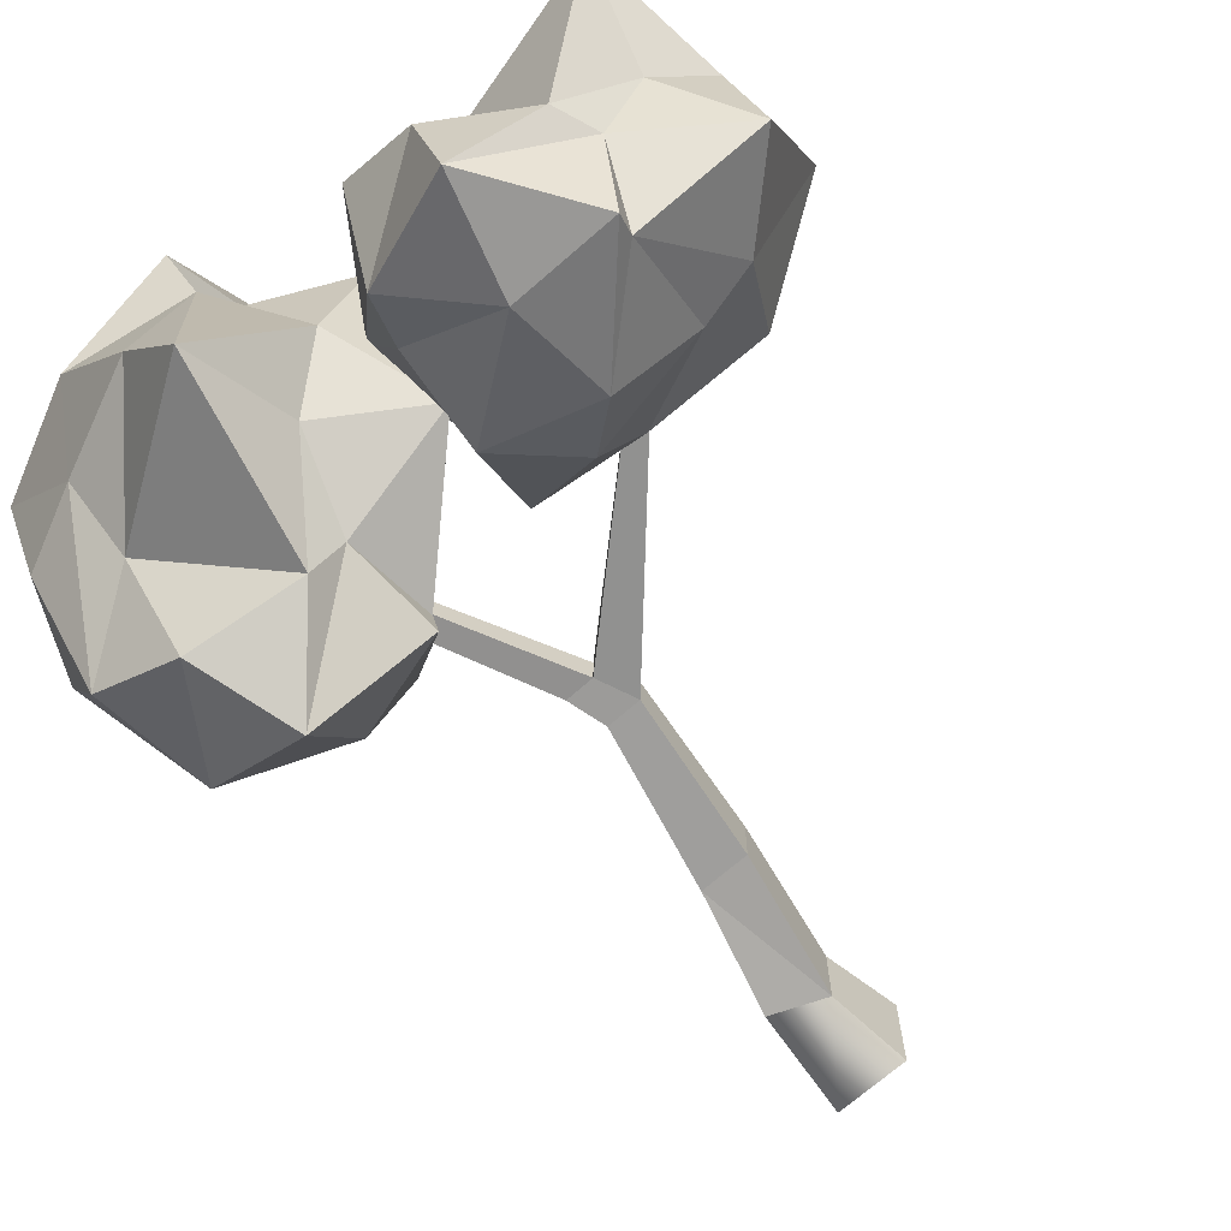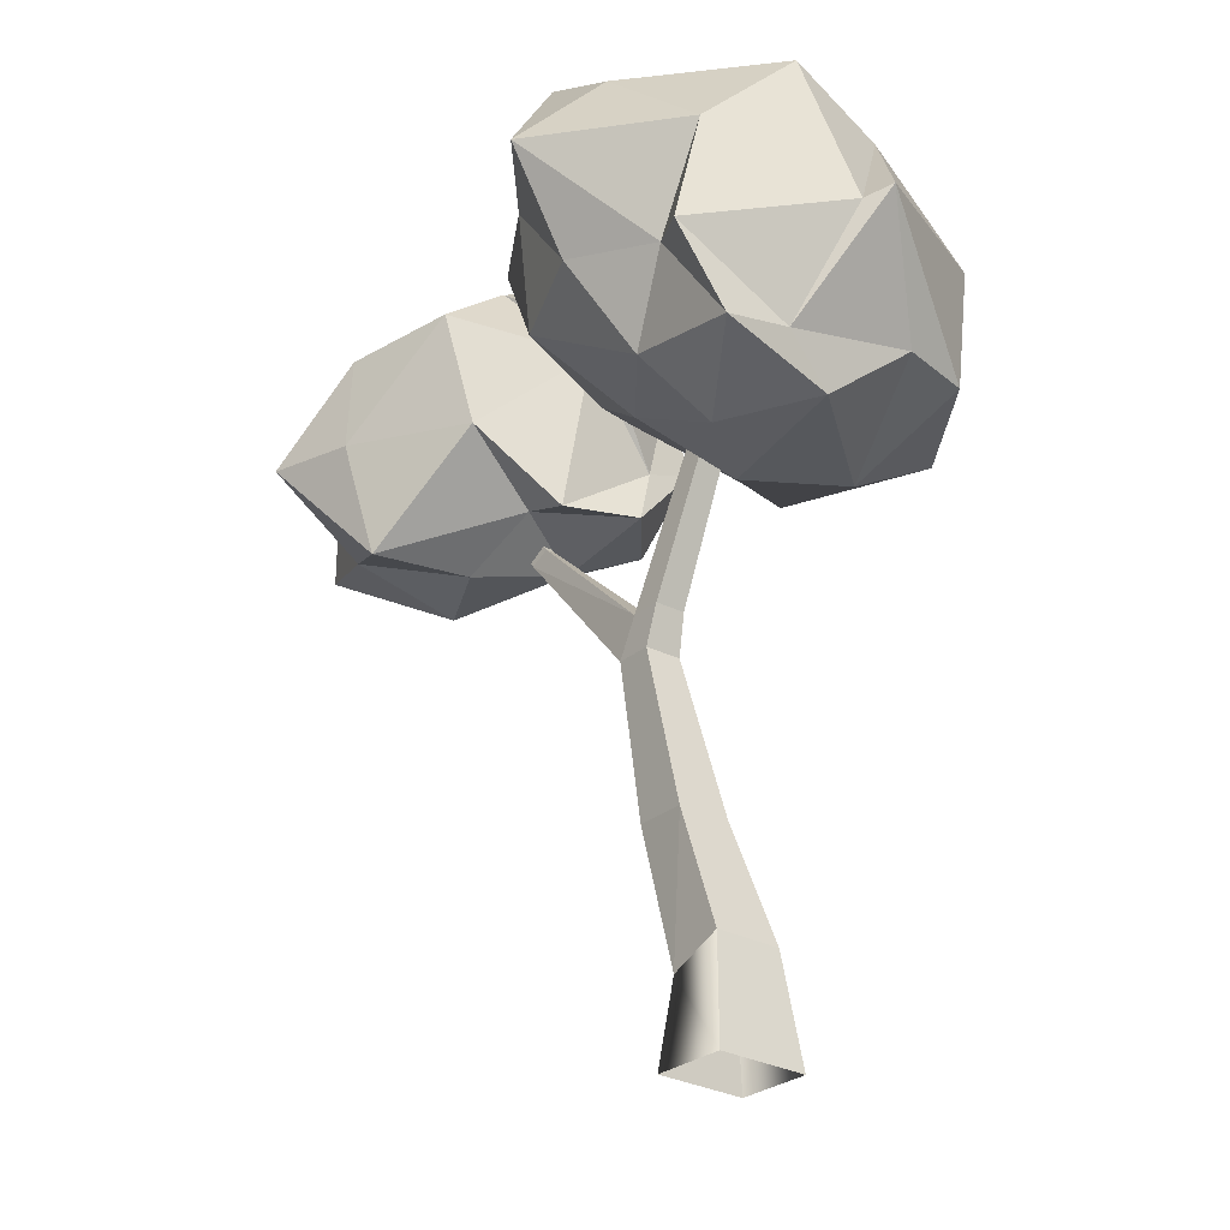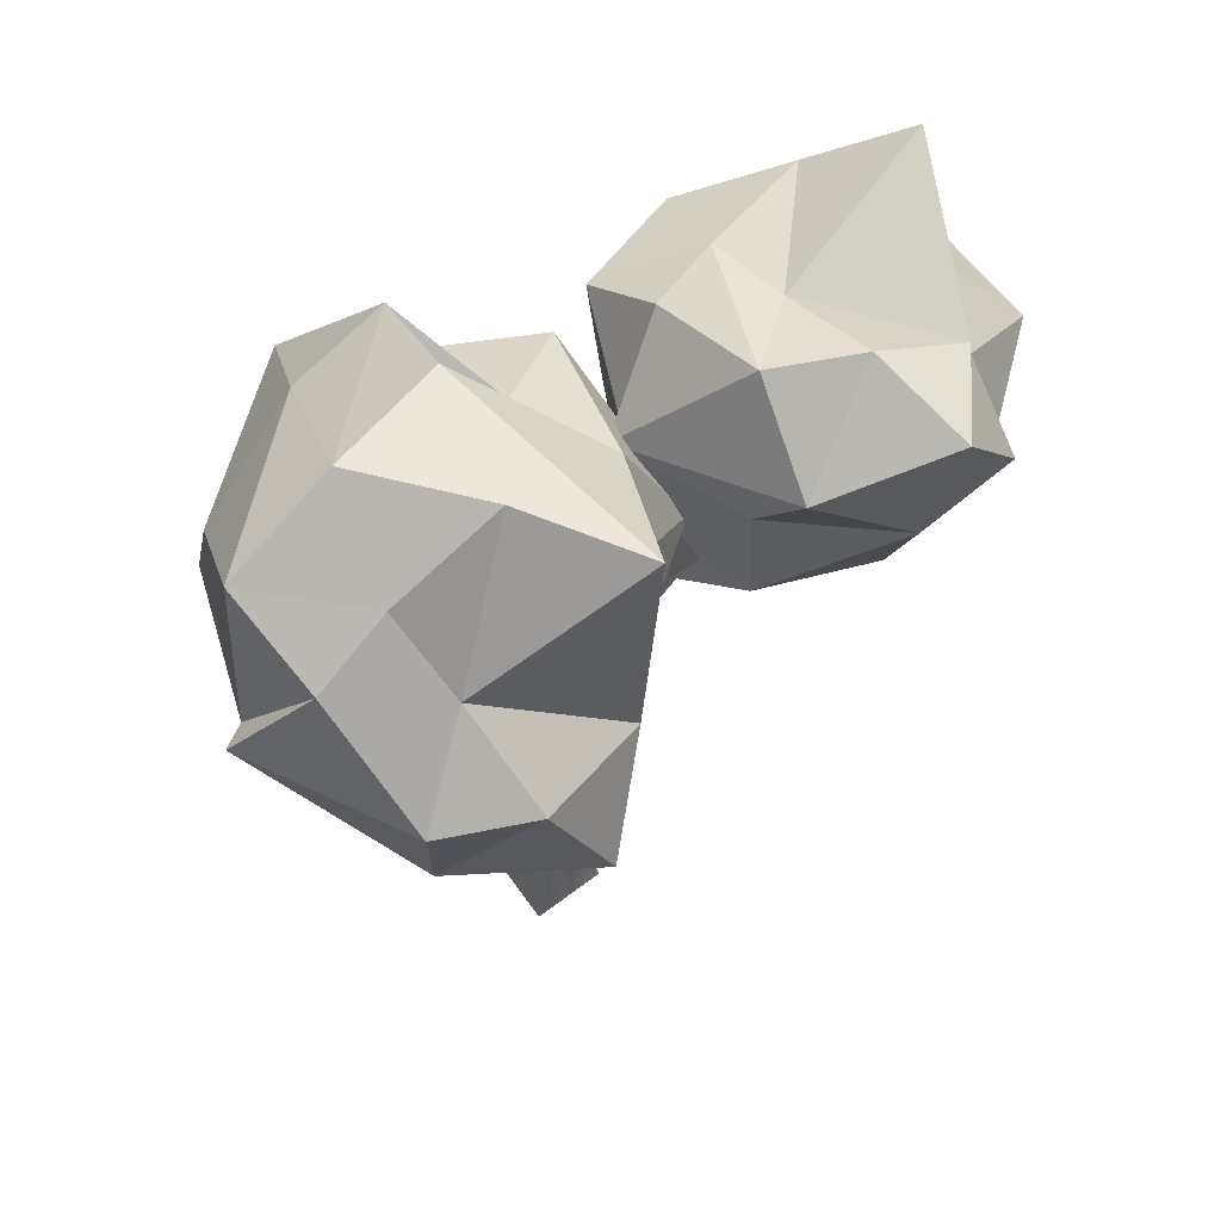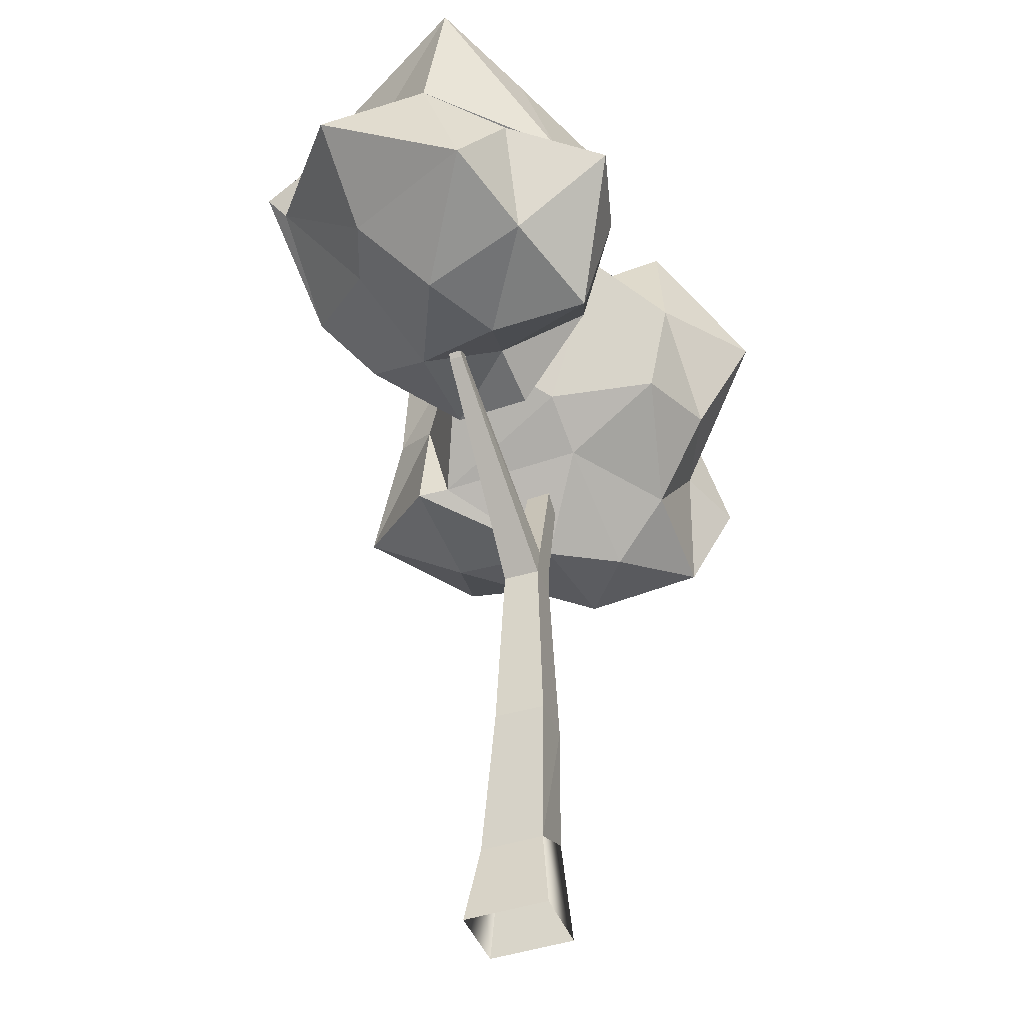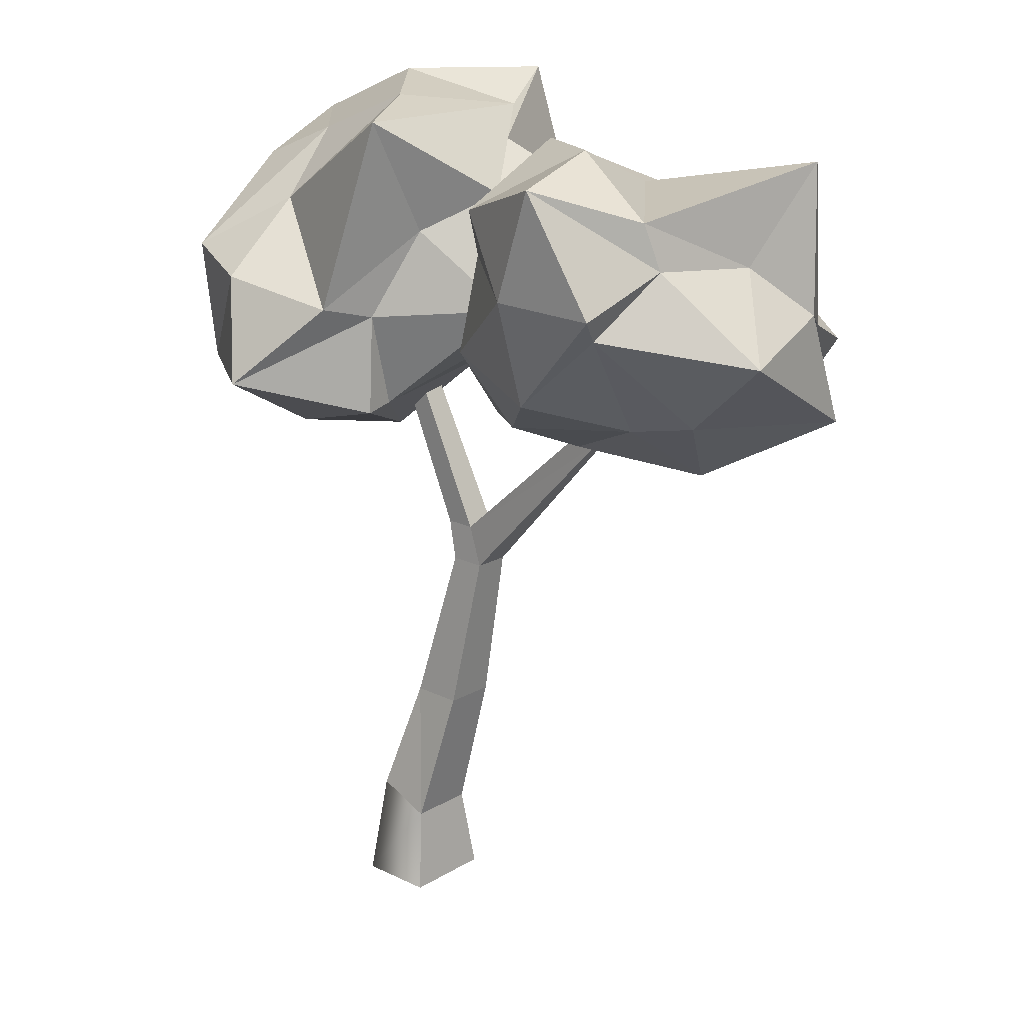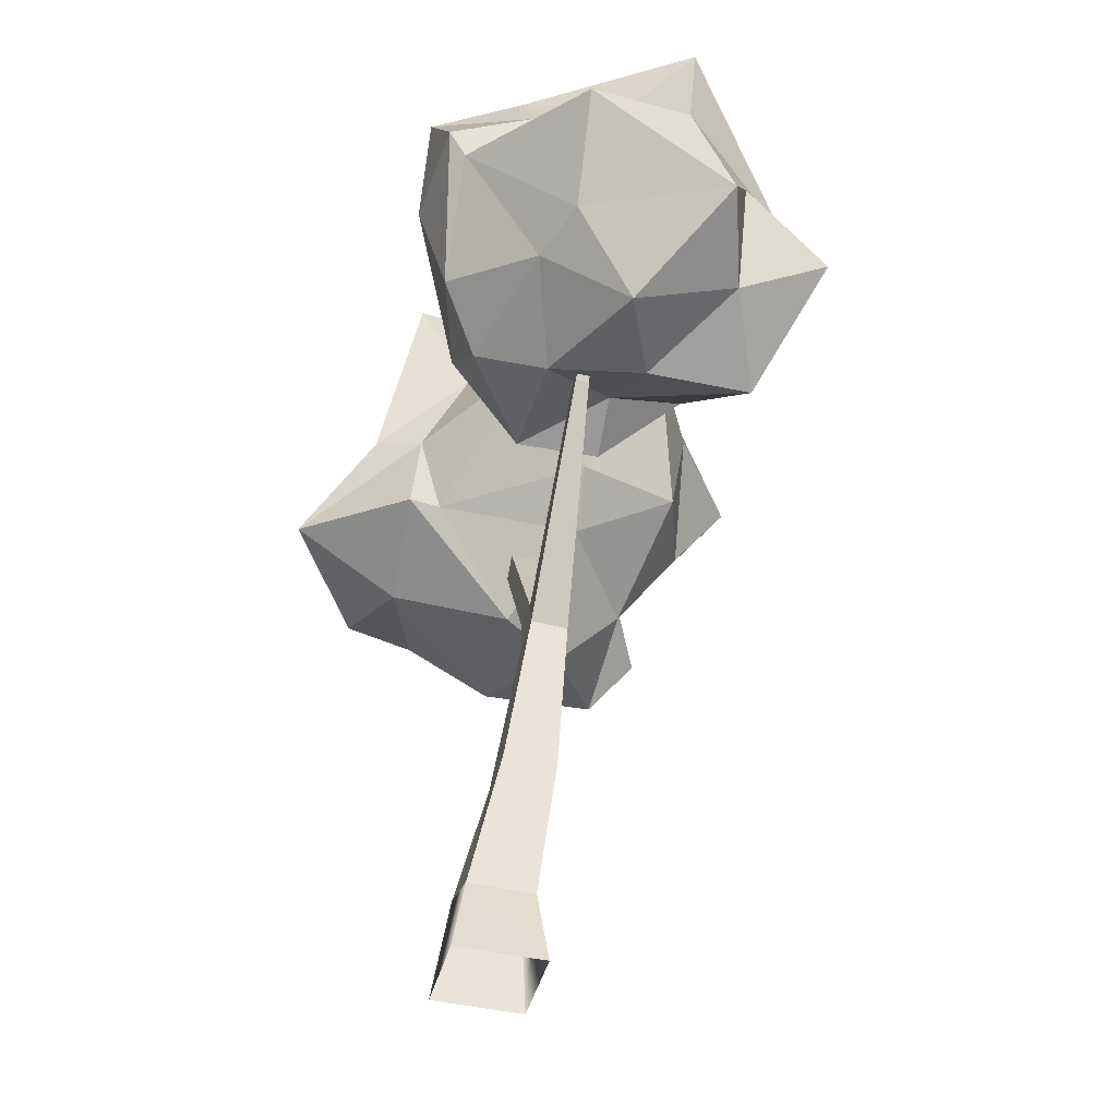
<metadata>
{"format":"obj","ext":"obj","renderer":"f3d","projection":"perspective","resolution":1024,"background":"white","views":[{"elev":-66.9,"azim":-137.8,"up":"+Z"},{"elev":-27.5,"azim":52.2,"up":"+Y"},{"elev":66.7,"azim":143.5,"up":"+Y"},{"elev":-41.7,"azim":-70.1,"up":"+Y"},{"elev":19.1,"azim":-137.0,"up":"+Y"},{"elev":-48.4,"azim":-105.8,"up":"+Y"}]}
</metadata>
<code>
o Tree_1
v -0.2878 -0.2402 0.00794
v 0.2048 -0.2411 0.00431
v 0.1351 0.4355 -0.04872
v -0.2189 0.2901 -0.05022
v 0.2085 -0.2578 -0.5591
v 0.1378 0.4251 -0.4668
v -0.2842 -0.2569 -0.5555
v -0.2162 0.2797 -0.4683
v -0.06373 1.171 0.02359
v -0.3954 1.171 0.02359
v -0.06373 1.171 -0.3081
v -0.3954 1.171 -0.3081
v -0.3108 2.197 0.04544
v -0.5452 2.197 0.04544
v -0.3108 2.197 -0.189
v -0.5452 2.197 -0.189
v -0.4407 2.454 0.02635
v -0.2444 2.454 0.02635
v 0.4664 4.232 -0.09517
v 0.3378 4.232 -0.09517
v -0.2444 2.454 -0.1699
v 0.4664 4.232 -0.2238
v -0.4407 2.454 -0.1699
v 0.3378 4.232 -0.2238
v -1.492 3.379 -0.1929
v -1.492 3.379 -0.1261
v -1.61 3.309 -0.2024
v -1.61 3.309 -0.1166
v -2.059 4.053 -0.164
v -2.059 4.053 -0.155
v -2.107 4.025 -0.1589
v -2.107 4.025 -0.1601
v -1.891 5.312 -0.663
v -2.458 4.968 -0.7842
v -1.847 5.033 -0.04316
v -2.787 4.658 -0.1966
v -2.939 5.253 0.2357
v -2.48 4.843 0.6341
v -1.387 5.295 -0.4093
v -1.798 4.87 0.4904
v -1.33 4.945 0.3419
v -1.248 4.911 -1.001
v -0.7841 4.546 0.01864
v -1.104 4.574 -0.7715
v -2.003 5.174 -1.305
v -1.772 4.473 -1.303
v -2.44 4.456 -1.262
v -2.545 4.681 -0.733
v -3.151 4.162 -0.5412
v -3.032 4.346 0.1375
v -2.617 3.678 -0.479
v -3.05 3.627 0.3958
v -2.714 4.16 0.5985
v -2.535 4.054 0.8885
v -1.926 4.486 1.028
v -2.472 3.899 1.211
v -1.911 3.868 1.067
v -1.243 4.557 0.8269
v -0.8915 4.409 -0.001865
v -1.204 3.853 0.6325
v -0.9975 3.375 0.1227
v -0.9865 3.814 -0.5252
v -1.048 3.955 -0.8815
v -0.912 3.434 -0.398
v -1.453 3.529 -0.8282
v -1.778 3.786 -1.105
v -2.39 4.311 -1.145
v -2.244 3.62 -0.617
v -1.834 3.232 0.1894
v -1.893 3.194 0.854
v -2.457 3.454 0.5986
v -1.376 3.516 0.08899
v -1.622 3.341 -0.3903
v -2.358 3.23 -0.05502
v 0.5968 4.264 -1.356
v -0.1055 4.122 -1.183
v 0.6651 4.697 -0.7542
v -0.4425 4.604 -0.6245
v -0.3878 5.344 -0.9748
v 0.05091 5.4 -0.3068
v 1.161 4.367 -1.129
v 0.7555 5.106 -0.3077
v 1.245 4.886 -0.3881
v 1.122 3.584 -1.064
v 1.671 4.246 -0.105
v 1.223 3.597 -0.6027
v 0.3486 3.62 -1.588
v 0.4153 3.215 -0.8922
v -0.2867 3.413 -0.9537
v -0.2624 4.05 -0.898
v -1.002 4.125 -0.3969
v -0.7298 4.825 -0.1882
v -0.5527 3.809 0.1714
v -0.8916 4.716 0.6246
v -0.3724 5.087 0.2812
v -0.1678 5.262 0.5631
v 0.6033 5.454 0.3226
v -0.0925 5.473 0.892
v 0.4691 5.181 0.9275
v 1.311 5.128 0.2501
v 1.52 4.185 -0.002323
v 1.146 4.586 0.8138
v 1.167 3.817 1.021
v 1.192 3.422 0.2622
v 1.109 3.172 -0.07033
v 1.194 3.334 0.6988
v 0.584 3.113 0.2979
v 0.2644 3.062 -0.1407
v -0.2532 3.439 -0.7472
v -0.1956 3.556 0.2082
v 0.2588 4.019 1.067
v 0.2863 4.64 1.45
v -0.2803 4.671 0.9844
v 0.7987 3.95 0.814
v 0.4241 3.474 0.6849
v -0.3303 3.92 0.8597
f 2 6 3
f 1 8 7
f 4 9 10
f 3 11 9
f 8 11 6
f 4 12 8
f 13 10 9
f 15 9 11
f 12 15 11
f 10 16 12
f 18 20 17
f 21 19 18
f 21 24 22
f 23 20 24
f 13 17 14
f 18 15 21
f 23 15 16
f 23 26 17
f 23 27 25
f 16 28 27
f 17 28 14
f 26 30 29
f 27 30 25
f 27 32 31
f 28 29 32
f 33 34 35
f 34 36 37
f 34 37 35
f 35 37 38
f 33 35 39
f 35 38 40
f 35 40 39
f 39 40 41
f 33 39 42
f 39 41 43
f 39 43 42
f 42 43 44
f 33 42 45
f 42 44 46
f 42 46 45
f 45 46 47
f 33 45 34
f 45 47 48
f 45 48 34
f 34 48 36
f 36 49 50
f 49 51 52
f 49 52 50
f 50 52 53
f 38 54 55
f 54 53 56
f 54 56 55
f 55 56 57
f 41 58 59
f 58 57 60
f 58 60 59
f 59 60 61
f 44 62 63
f 62 61 64
f 62 64 63
f 63 64 65
f 47 66 67
f 66 65 68
f 66 68 67
f 67 68 51
f 53 54 50
f 54 38 37
f 54 37 50
f 50 37 36
f 57 58 55
f 58 41 40
f 58 40 55
f 55 40 38
f 61 62 59
f 62 44 43
f 62 43 59
f 59 43 41
f 65 66 63
f 66 47 46
f 66 46 63
f 63 46 44
f 51 49 67
f 49 36 48
f 49 48 67
f 67 48 47
f 69 70 71
f 70 57 56
f 70 56 71
f 71 56 53
f 69 72 70
f 72 61 60
f 72 60 70
f 70 60 57
f 69 73 72
f 73 65 64
f 73 64 72
f 72 64 61
f 69 74 73
f 74 51 68
f 74 68 73
f 73 68 65
f 69 71 74
f 71 53 52
f 71 52 74
f 74 52 51
f 75 76 77
f 76 78 79
f 76 79 77
f 77 79 80
f 75 77 81
f 77 80 82
f 77 82 81
f 81 82 83
f 75 81 84
f 81 83 85
f 81 85 84
f 84 85 86
f 75 84 87
f 84 86 88
f 84 88 87
f 87 88 89
f 75 87 76
f 87 89 90
f 87 90 76
f 76 90 78
f 78 91 92
f 91 93 94
f 91 94 92
f 92 94 95
f 80 96 97
f 96 95 98
f 96 98 97
f 97 98 99
f 83 100 101
f 100 99 102
f 100 102 101
f 101 102 103
f 86 104 105
f 104 103 106
f 104 106 105
f 105 106 107
f 89 108 109
f 108 107 110
f 108 110 109
f 109 110 93
f 95 96 92
f 96 80 79
f 96 79 92
f 92 79 78
f 99 100 97
f 100 83 82
f 100 82 97
f 97 82 80
f 103 104 101
f 104 86 85
f 104 85 101
f 101 85 83
f 107 108 105
f 108 89 88
f 108 88 105
f 105 88 86
f 93 91 109
f 91 78 90
f 91 90 109
f 109 90 89
f 111 112 113
f 112 99 98
f 112 98 113
f 113 98 95
f 111 114 112
f 114 103 102
f 114 102 112
f 112 102 99
f 111 115 114
f 115 107 106
f 115 106 114
f 114 106 103
f 111 116 115
f 116 93 110
f 116 110 115
f 115 110 107
f 111 113 116
f 113 95 94
f 113 94 116
f 116 94 93
f 2 5 6
f 1 4 8
f 4 3 9
f 3 6 11
f 8 12 11
f 4 10 12
f 13 14 10
f 15 13 9
f 12 16 15
f 10 14 16
f 18 19 20
f 21 22 19
f 21 23 24
f 23 17 20
f 13 18 17
f 18 13 15
f 23 21 15
f 23 25 26
f 23 16 27
f 16 14 28
f 17 26 28
f 26 25 30
f 27 31 30
f 27 28 32
f 28 26 29
f 2 4 1
f 5 8 6
f 2 3 4
f 5 7 8

</code>
